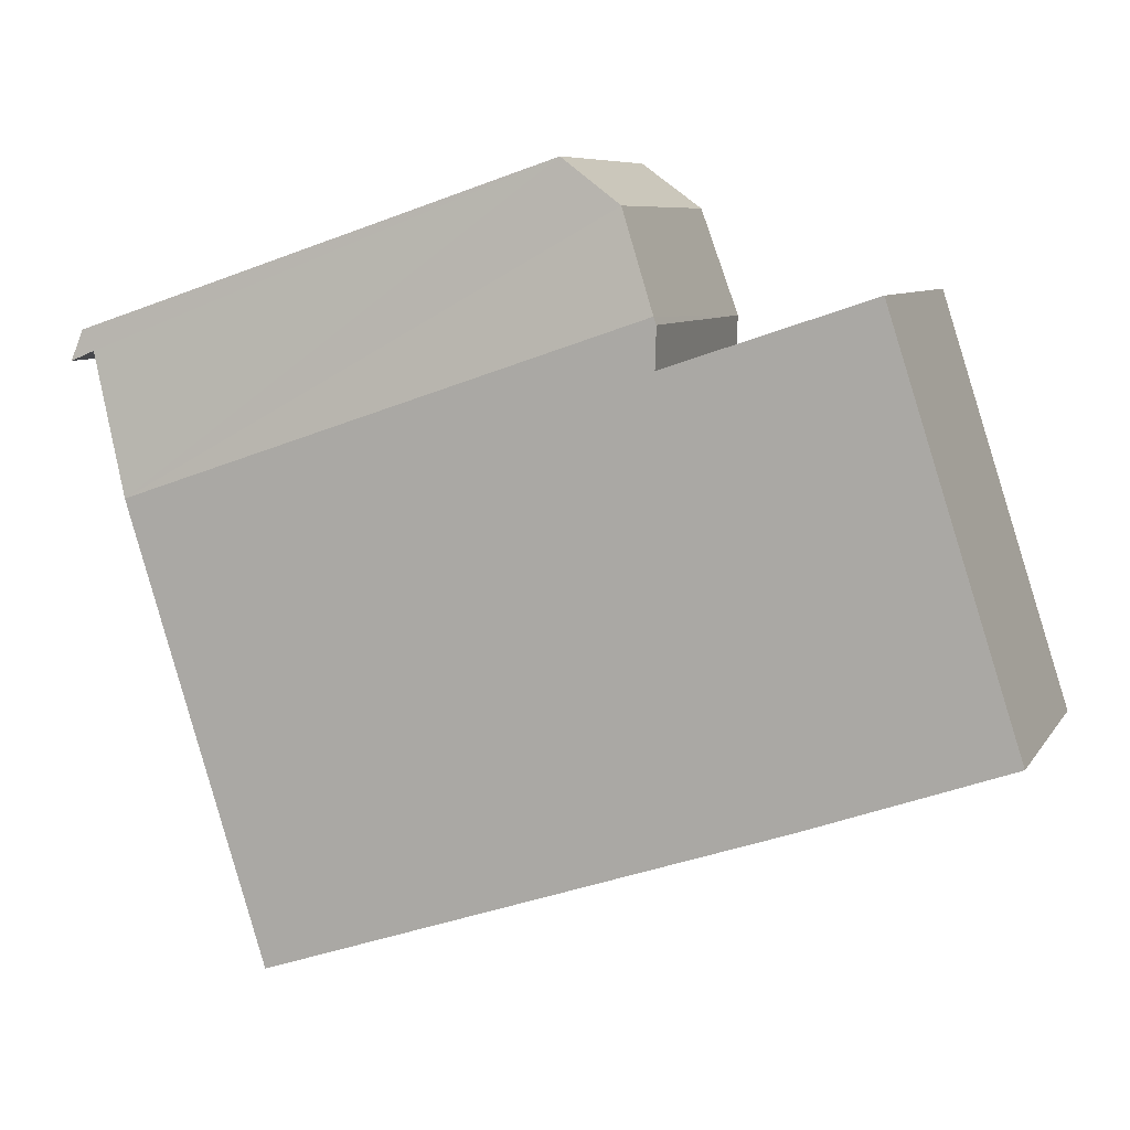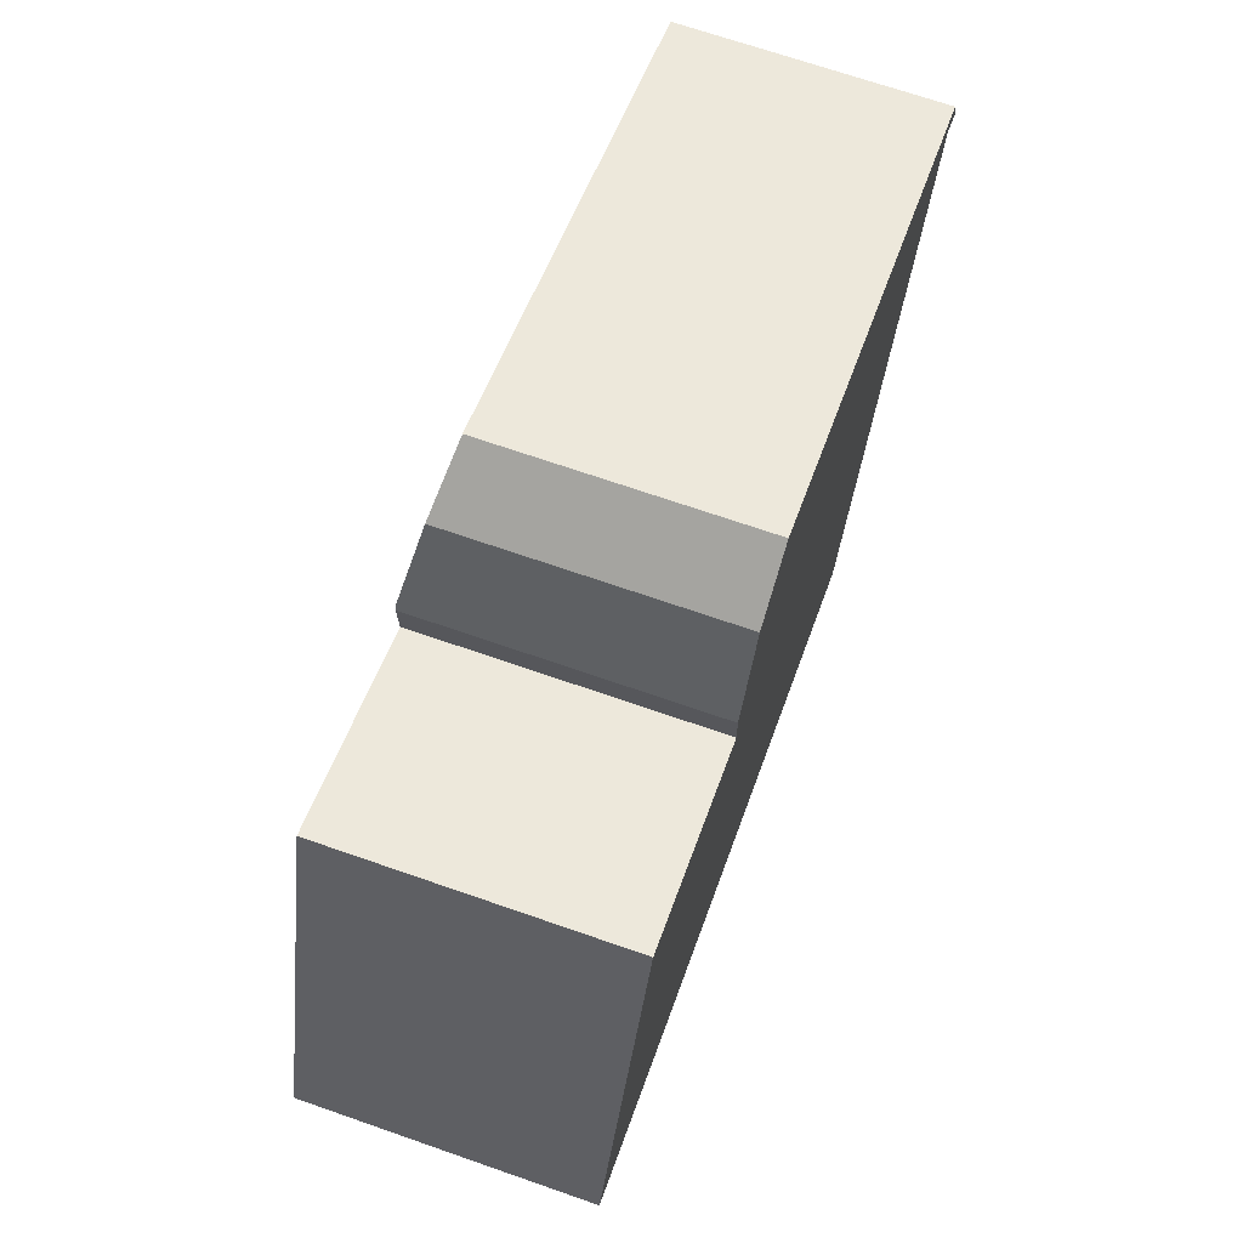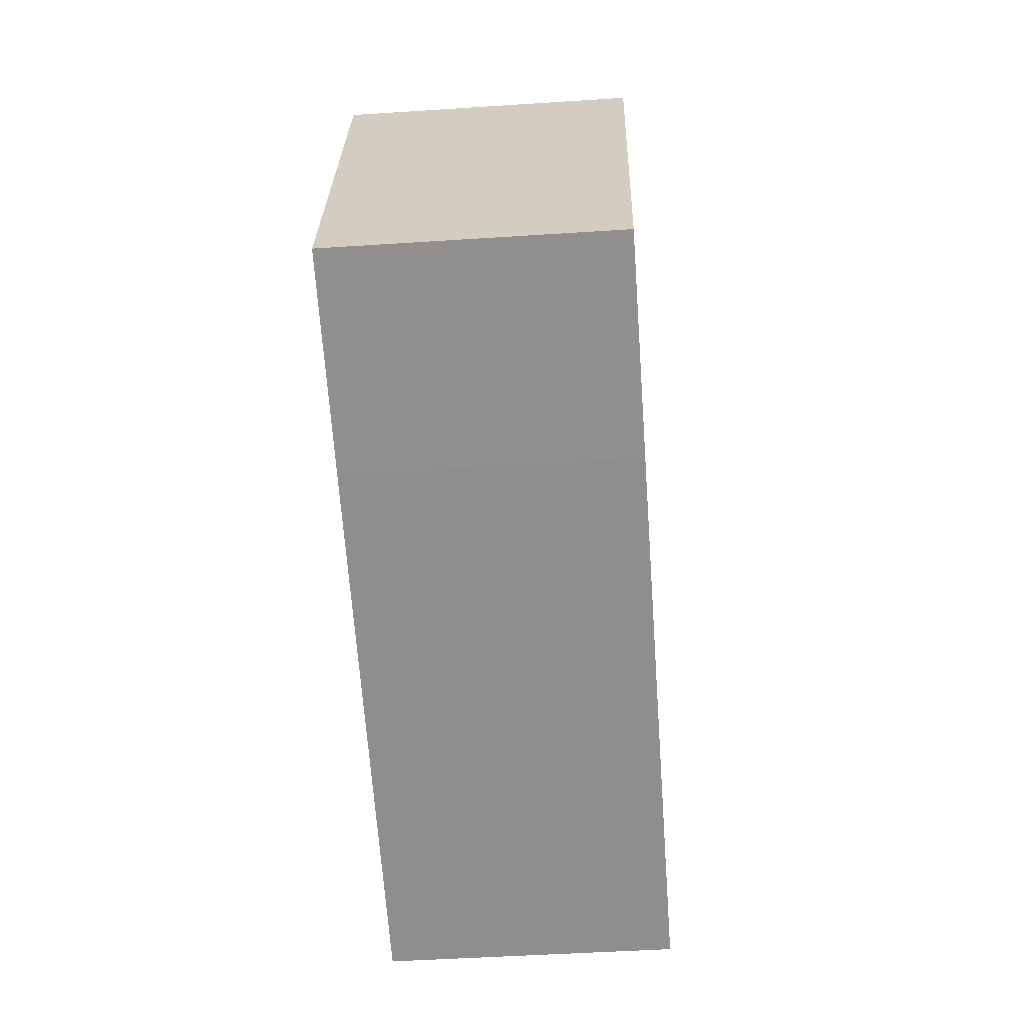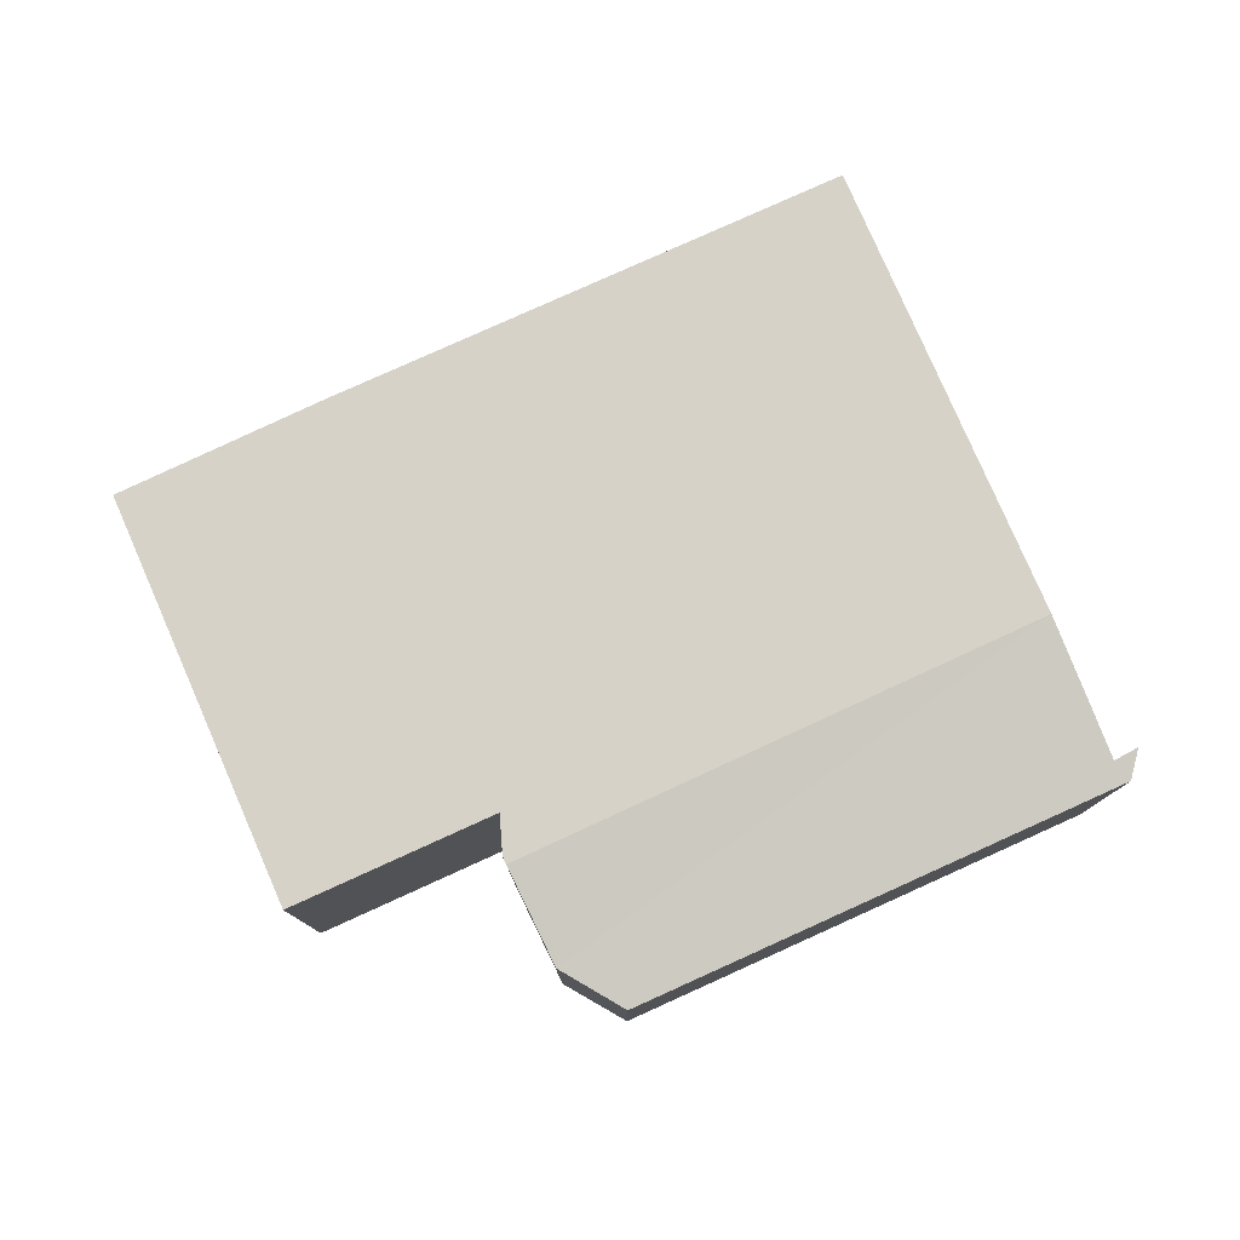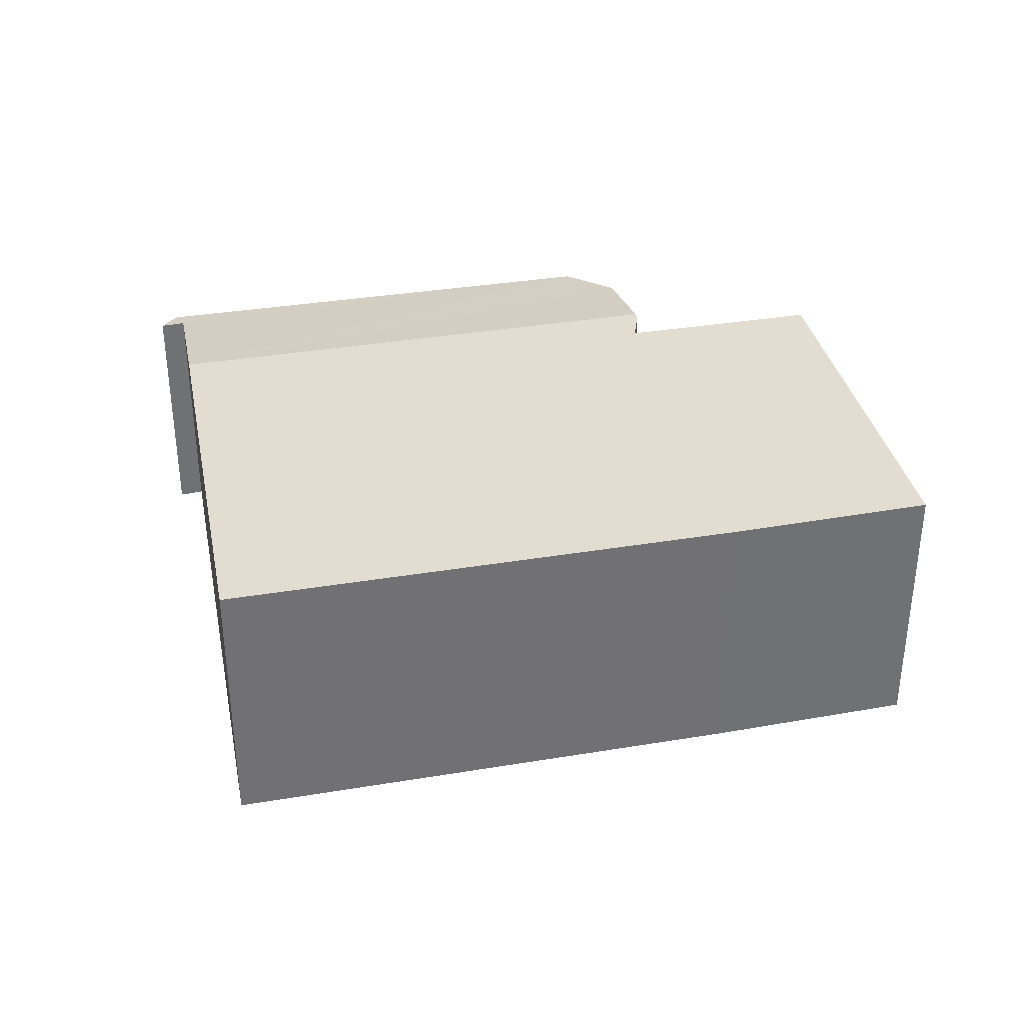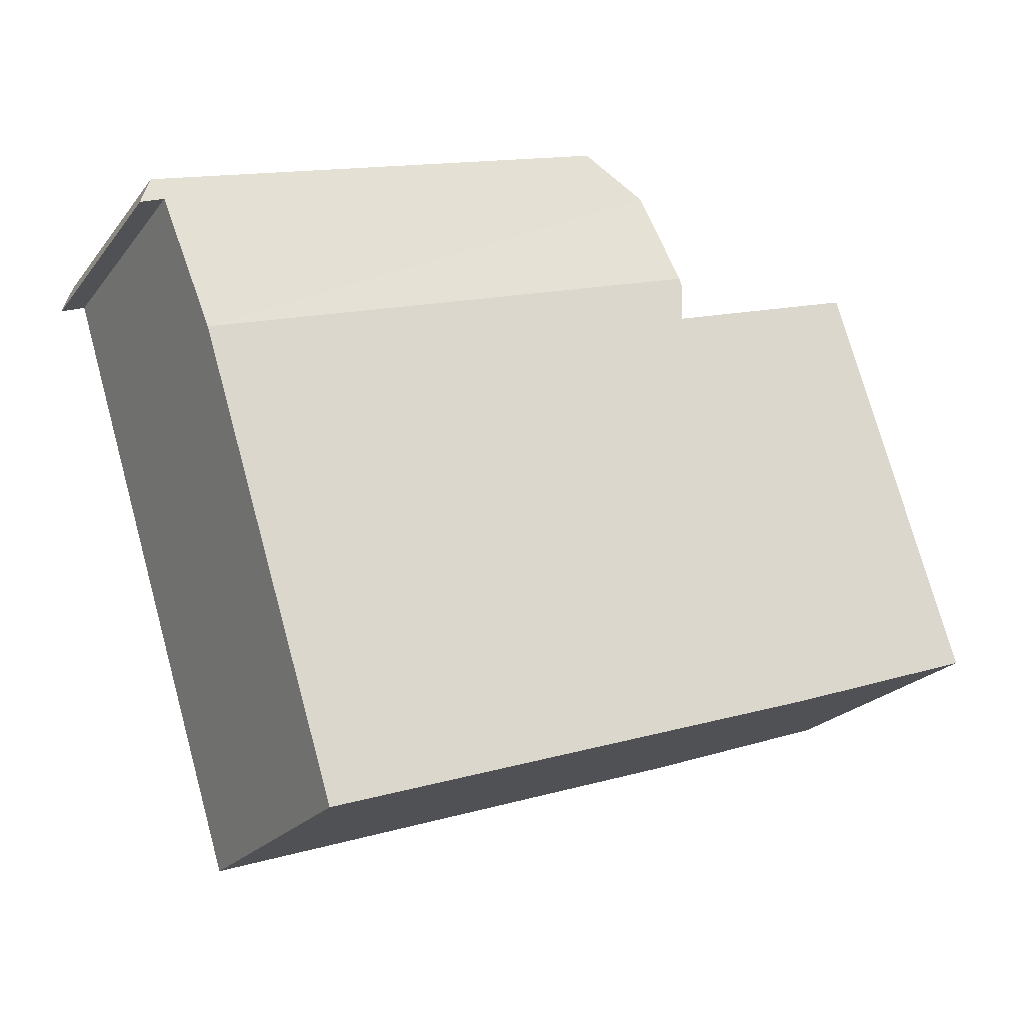
<metadata>
{"format":"obj","ext":"obj","renderer":"f3d","projection":"perspective","resolution":1024,"background":"white","views":[{"elev":7.6,"azim":-161.4,"up":"+Z"},{"elev":69.6,"azim":-70.8,"up":"+Z"},{"elev":-46.5,"azim":-85.7,"up":"+Z"},{"elev":78.4,"azim":-6.0,"up":"+Y"},{"elev":35.1,"azim":-174.0,"up":"+Y"},{"elev":-22.1,"azim":152.8,"up":"+Z"}]}
</metadata>
<code>
v  1.824 3.997 5.71
v  4.703 3.997 4.751
v  0 3.997 2.447e-16
v  4.724 3.997 5.427
v  12.16 3.997 2.899
v  4.686 3.997 5.322
v  10.19 3.997 -3.461
v  2.888 3.997 -1.019
v  12.97 3.6 5.151
v  12.77 3.654 4.866
v  6.086 3.605 7.42
v  13.12 3.658 4.726
v  5.226 3.746 6.797
v  1.824 -3.496e-16 5.71
v  4.703 -2.909e-16 4.751
v  6.086 -4.543e-16 7.42
v  12.97 -3.154e-16 5.151
v  4.686 -3.259e-16 5.322
v  5.226 -4.162e-16 6.797
v  4.724 -3.323e-16 5.427
v  0 0 0
v  13.12 -2.894e-16 4.726
v  12.77 -2.98e-16 4.866
v  12.16 -1.775e-16 2.899
v  10.19 2.119e-16 -3.461
v  2.888 6.24e-17 -1.019
g defaultobject
f 1 2 3
f 4 5 6
f 2 6 5
f 7 2 5
f 3 2 7
f 8 3 7
f 9 10 11
f 10 9 12
f 11 10 5
f 11 5 13
f 13 5 4
f 14 2 1
f 2 14 15
f 16 9 11
f 9 16 17
f 15 6 2
f 6 15 18
f 18 4 6
f 4 18 13
f 13 18 19
f 19 18 20
f 21 1 3
f 1 21 14
f 19 11 13
f 11 19 16
f 9 22 12
f 22 9 17
f 23 5 10
f 5 23 7
f 7 23 24
f 7 24 25
f 22 10 12
f 10 22 23
f 25 8 7
f 8 25 26
f 8 26 3
f 3 26 21
f 17 23 22
f 23 17 16
f 23 16 24
f 24 16 19
f 24 19 20
f 24 20 25
f 25 20 18
f 25 18 15
f 25 15 14
f 25 14 21
f 25 21 26

</code>
